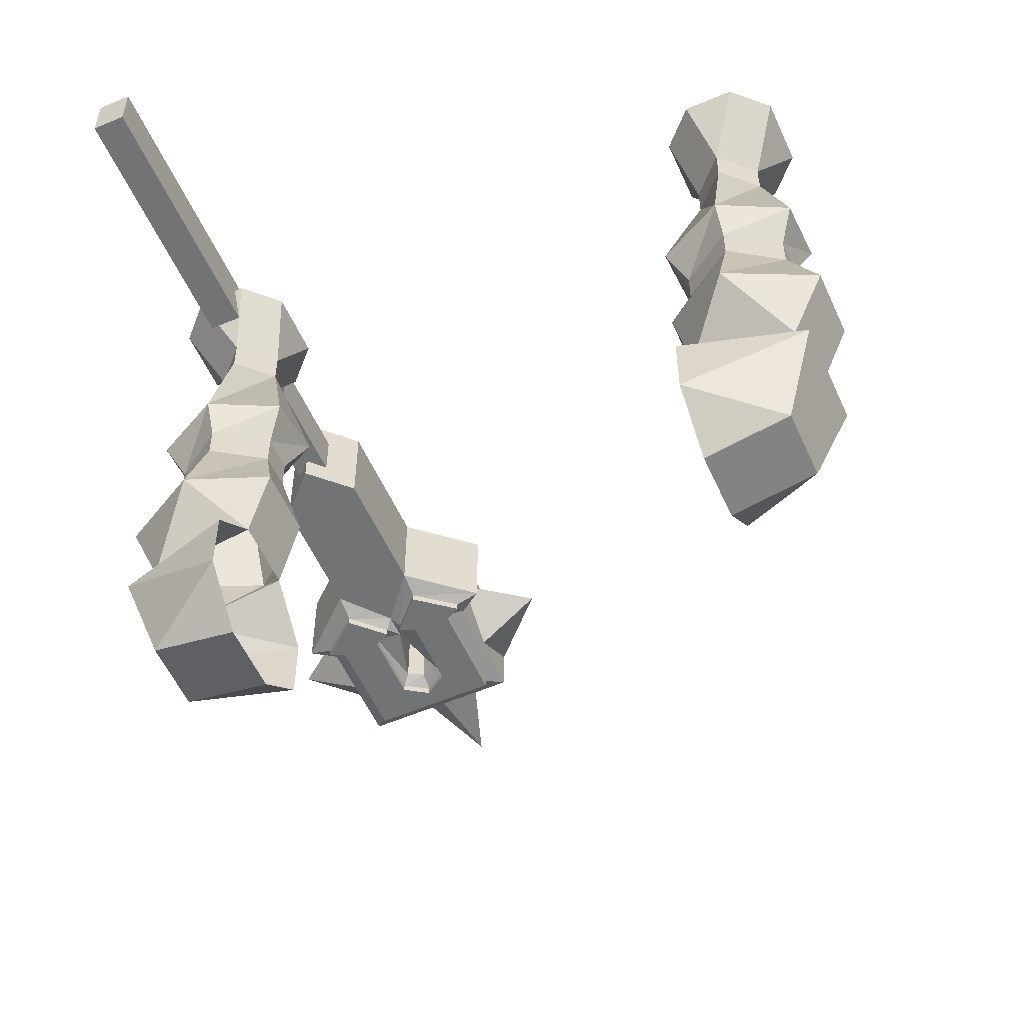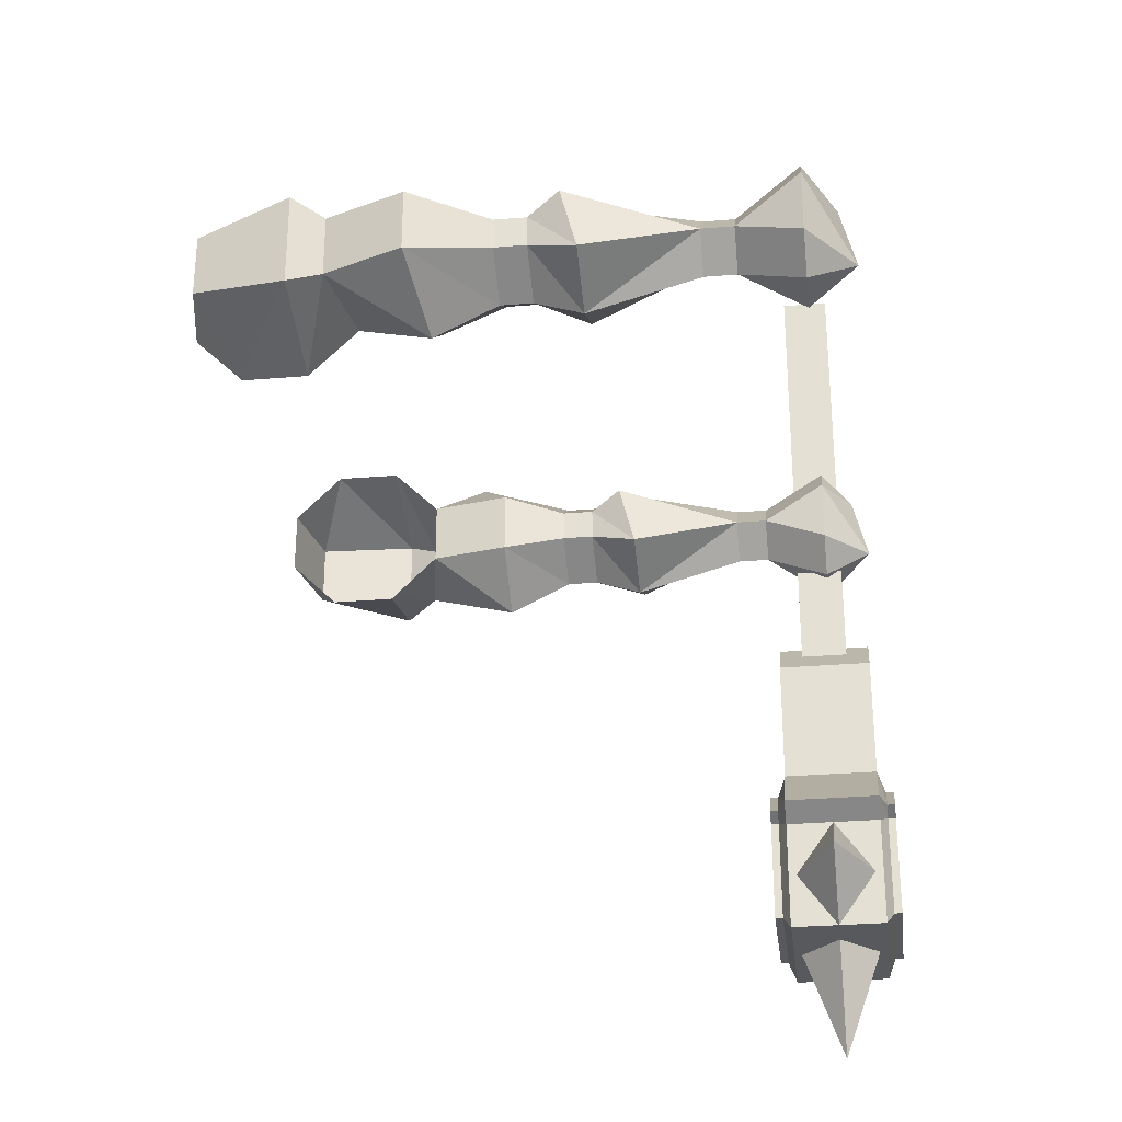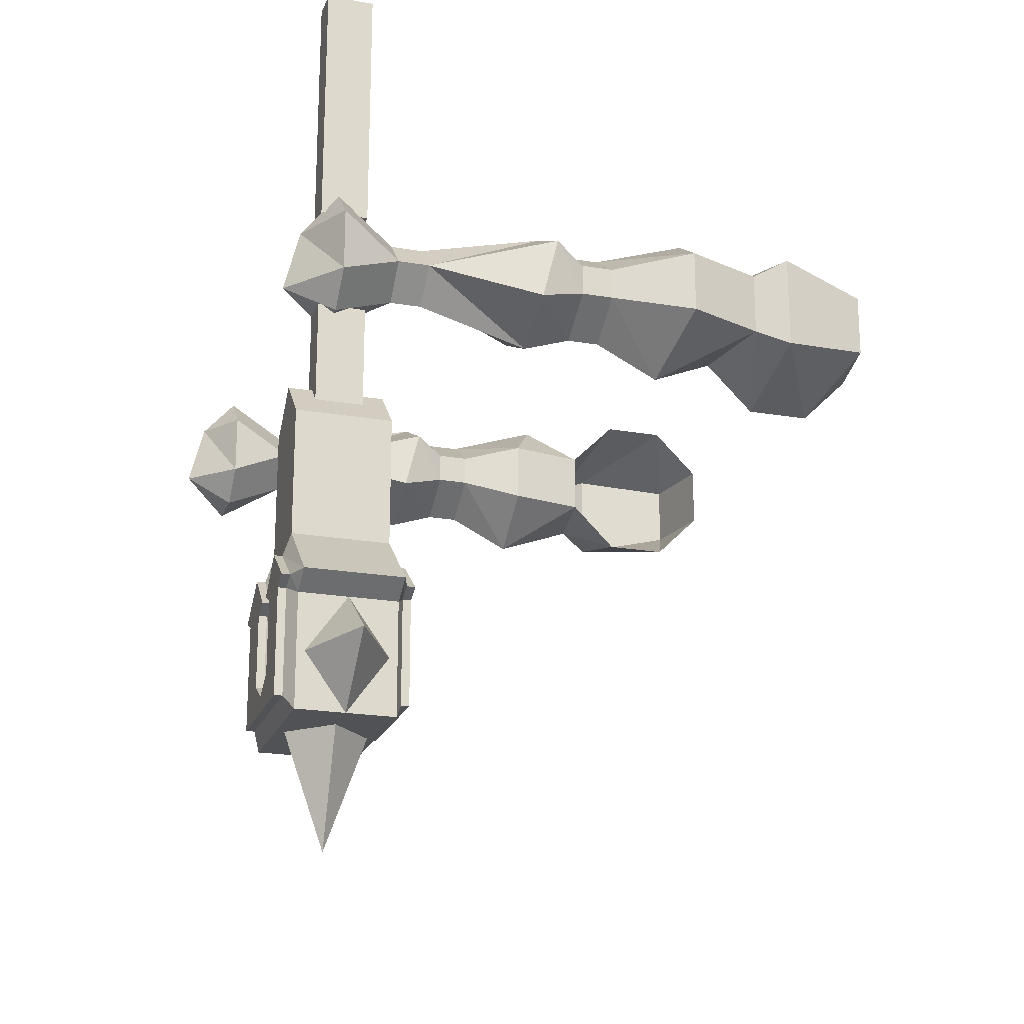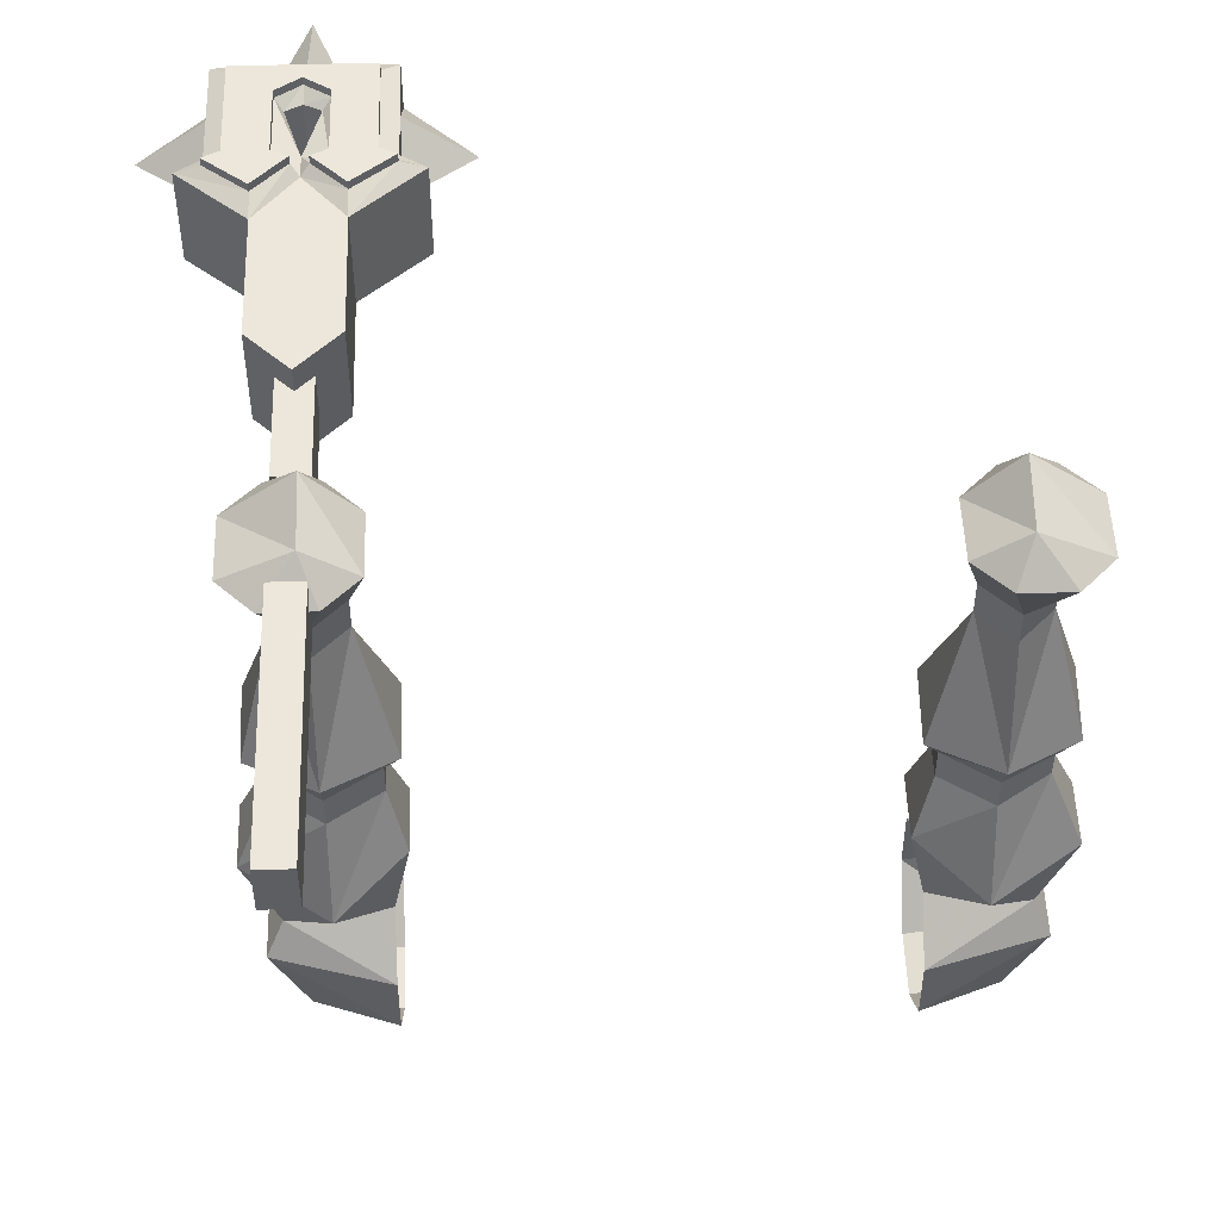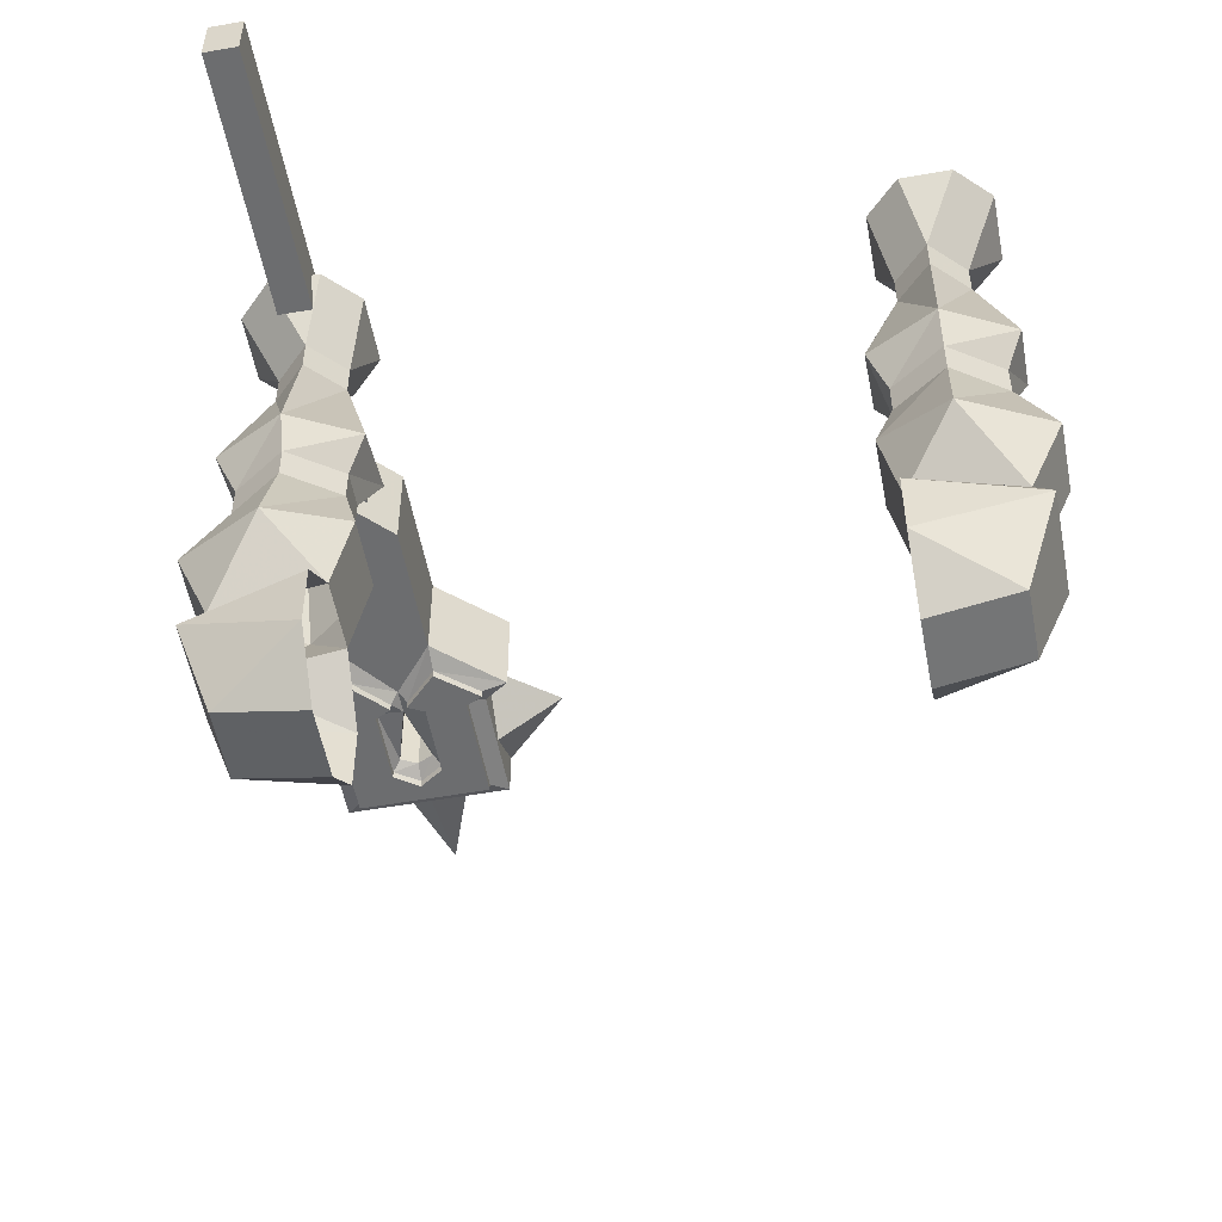
<metadata>
{"format":"obj","ext":"obj","renderer":"f3d","projection":"perspective","resolution":1024,"background":"white","views":[{"elev":-55.9,"azim":24.1,"up":"+Y"},{"elev":-29.5,"azim":97.0,"up":"+Z"},{"elev":-20.9,"azim":-107.3,"up":"+Z"},{"elev":50.4,"azim":-1.9,"up":"+Y"},{"elev":-53.9,"azim":10.6,"up":"+Y"}]}
</metadata>
<code>
v -0.2578 -0.5469 0
v -0.2891 -0.5469 0
v -0.2891 -0.5469 0.25
v -0.2578 -0.5469 0.25
v -0.2578 -0.5938 0
v -0.2578 -0.5938 0.25
v -0.2891 -0.5938 0
v -0.2891 -0.5938 0.25
v -0.2109 -0.5078 -0.5156
v -0.25 -0.5078 -0.4844
v -0.25 -0.5078 -0.4141
v -0.2109 -0.5078 -0.4141
v -0.2109 -0.5156 -0.4141
v -0.2109 -0.5156 -0.5156
v -0.3359 -0.5156 -0.5156
v -0.3359 -0.5078 -0.5156
v -0.2734 -0.5078 -0.5
v -0.25 -0.5156 -0.4844
v -0.25 -0.5156 -0.4141
v -0.2656 -0.5156 -0.4062
v -0.2656 -0.5078 -0.4062
v -0.1953 -0.5078 -0.4062
v -0.1953 -0.5156 -0.4062
v -0.1719 -0.5234 -0.4062
v -0.1953 -0.5234 -0.4219
v -0.1953 -0.5234 -0.5312
v -0.3516 -0.5234 -0.5312
v -0.3359 -0.5156 -0.4141
v -0.3359 -0.5078 -0.4141
v -0.2969 -0.5078 -0.4844
v -0.2734 -0.5156 -0.5
v -0.2734 -0.5234 -0.4844
v -0.2578 -0.5234 -0.4766
v -0.2734 -0.5234 -0.4219
v -0.2734 -0.5234 -0.3984
v -0.2344 -0.5156 -0.375
v -0.2344 -0.5078 -0.375
v -0.2344 -0.5234 -0.3516
v -0.2344 -0.6172 -0.3516
v -0.1719 -0.6172 -0.4062
v -0.1953 -0.6172 -0.4219
v -0.1953 -0.5703 -0.4219
v -0.1953 -0.5312 -0.4766
v -0.1953 -0.5703 -0.5312
v -0.2344 -0.5703 -0.5312
v -0.2734 -0.5312 -0.5312
v -0.3125 -0.5703 -0.5312
v -0.3516 -0.5703 -0.5312
v -0.3516 -0.5312 -0.4766
v -0.3516 -0.5234 -0.4219
v -0.3516 -0.5156 -0.4062
v -0.3516 -0.5078 -0.4062
v -0.2969 -0.5078 -0.4141
v -0.2969 -0.5156 -0.4141
v -0.2969 -0.5156 -0.4844
v -0.2891 -0.5234 -0.4766
v -0.2891 -0.6172 -0.4766
v -0.2734 -0.6172 -0.4844
v -0.2578 -0.6172 -0.4766
v -0.2734 -0.6172 -0.4219
v -0.2812 -0.5156 -0.4062
v -0.3125 -0.5234 -0.3516
v -0.3125 -0.5234 -0.2266
v -0.2734 -0.5234 -0.1875
v -0.2812 -0.5078 -0.4062
v -0.3125 -0.5078 -0.375
v -0.3125 -0.5156 -0.375
v -0.375 -0.5234 -0.4062
v -0.375 -0.6172 -0.4062
v -0.3125 -0.6172 -0.3516
v -0.3125 -0.6172 -0.2266
v -0.2891 -0.5938 -0.2031
v -0.2891 -0.5469 -0.2031
v -0.2734 -0.5469 -0.1875
v -0.2344 -0.5234 -0.2266
v -0.2344 -0.6172 -0.2266
v -0.2734 -0.6172 -0.3984
v -0.2656 -0.625 -0.4062
v -0.2344 -0.625 -0.375
v -0.1953 -0.625 -0.4062
v -0.2109 -0.625 -0.4141
v -0.1953 -0.6172 -0.5312
v -0.1953 -0.6094 -0.4766
v -0.1328 -0.5703 -0.4688
v -0.2734 -0.6094 -0.5312
v -0.2734 -0.5703 -0.6406
v -0.3516 -0.6172 -0.5312
v -0.3516 -0.6094 -0.4766
v -0.4141 -0.5703 -0.4688
v -0.3516 -0.5703 -0.4219
v -0.2109 -0.6328 -0.4141
v -0.25 -0.6328 -0.4141
v -0.25 -0.6328 -0.4844
v -0.2109 -0.6328 -0.5156
v -0.2109 -0.625 -0.5156
v -0.1953 -0.6328 -0.4062
v -0.2656 -0.6328 -0.4062
v -0.25 -0.625 -0.4141
v -0.25 -0.625 -0.4844
v -0.2734 -0.625 -0.5
v -0.2734 -0.6328 -0.5
v -0.3359 -0.6328 -0.5156
v -0.3359 -0.625 -0.5156
v -0.2969 -0.6328 -0.4844
v -0.2969 -0.6328 -0.4141
v -0.3359 -0.6328 -0.4141
v -0.3359 -0.625 -0.4141
v -0.3516 -0.6172 -0.4219
v -0.2969 -0.625 -0.4844
v -0.2969 -0.625 -0.4141
v -0.2812 -0.625 -0.4062
v -0.2812 -0.6328 -0.4062
v -0.3516 -0.6328 -0.4062
v -0.3516 -0.625 -0.4062
v -0.3125 -0.625 -0.375
v -0.3125 -0.6328 -0.375
v -0.2344 -0.6328 -0.375
v -0.2734 -0.6172 -0.1875
v -0.2734 -0.5938 -0.1875
v -0.2891 -0.5938 -0.1016
v -0.2891 -0.5469 -0.1016
v -0.2578 -0.5469 -0.2031
v -0.2578 -0.5938 -0.2031
v -0.2578 -0.5938 -0.1016
v -0.2578 -0.5469 -0.1016
v -0.3281 -0.5625 -0.01562
v -0.3281 -0.5625 -0.07812
v -0.2969 -0.625 -0.04688
v -0.2969 -0.5625 0.01562
v -0.2656 -0.5312 -0.01562
v -0.2656 -0.5156 -0.07812
v -0.2969 -0.5625 -0.1094
v -0.2656 -0.625 -0.07812
v -0.2969 -0.6562 -0.04688
v -0.2656 -0.6562 -0.01562
v -0.2656 -0.625 -0.01562
v -0.25 -0.5625 0.01562
v -0.2188 -0.5625 -0.01562
v -0.2188 -0.5625 -0.07812
v -0.25 -0.5625 -0.1094
v -0.2344 -0.625 -0.04688
v -0.2656 -0.6562 -0.07812
v -0.2656 -0.7656 -0.1094
v -0.3281 -0.7656 -0.07812
v -0.3281 -0.7812 -0.01562
v -0.2656 -0.7812 0.01562
v -0.2344 -0.6562 -0.04688
v 0.2969 -0.625 -0.04688
v 0.3281 -0.5625 -0.07812
v 0.3281 -0.5625 -0.01562
v 0.2656 -0.625 -0.01562
v 0.2969 -0.6562 -0.04688
v 0.2656 -0.6562 -0.07812
v 0.2656 -0.625 -0.07812
v 0.2969 -0.5625 -0.1094
v 0.2656 -0.5156 -0.07812
v 0.2656 -0.5312 -0.01562
v 0.2969 -0.5625 0.01562
v 0.25 -0.5625 0.01562
v 0.2188 -0.5625 -0.01562
v 0.2344 -0.625 -0.04688
v 0.2656 -0.6562 -0.01562
v 0.2656 -0.7812 0.01562
v 0.3281 -0.7812 -0.01562
v 0.3281 -0.7656 -0.07812
v 0.2656 -0.7656 -0.1094
v 0.2344 -0.6562 -0.04688
v 0.25 -0.5625 -0.1094
v 0.2188 -0.5625 -0.07812
v 0.2031 -0.7812 -0.01562
v 0.2188 -0.8125 -0.03125
v 0.2656 -0.8125 0
v 0.3125 -0.8125 -0.03125
v 0.3125 -0.8125 -0.0625
v 0.2656 -0.8125 -0.09375
v 0.2031 -0.7656 -0.07812
v 0.2188 -0.8125 -0.0625
v 0.2188 -0.8438 -0.0625
v 0.2188 -0.8438 -0.03125
v 0.2656 -0.8438 0
v 0.3125 -0.8438 -0.03125
v 0.3125 -0.8438 -0.0625
v 0.2656 -0.8438 -0.09375
v -0.2031 -0.7656 -0.07812
v -0.2188 -0.8125 -0.0625
v -0.2656 -0.8125 -0.09375
v -0.3125 -0.8125 -0.0625
v -0.3125 -0.8125 -0.03125
v -0.2656 -0.8125 0
v -0.2031 -0.7812 -0.01562
v -0.2188 -0.8125 -0.03125
v -0.2188 -0.8438 -0.03125
v -0.2188 -0.8438 -0.0625
v -0.2656 -0.8438 -0.09375
v -0.3125 -0.8438 -0.0625
v -0.3125 -0.8438 -0.03125
v -0.2656 -0.8438 0
v 0.2656 -0.9062 -0.125
v 0.2031 -0.9062 -0.07812
v 0.2031 -0.9062 -0.01562
v 0.2656 -0.9375 0.03125
v 0.3438 -0.9219 -0.01562
v 0.3438 -0.9219 -0.07812
v 0.3125 -1 -0.07812
v 0.2188 -0.9844 -0.07812
v 0.2188 -0.9844 -0.01562
v 0.3125 -1 -0.01562
v 0.3281 -1.031 0
v 0.3281 -1.031 -0.09375
v 0.2188 -1.031 -0.125
v -0.2656 -0.9375 0.03125
v -0.2031 -0.9062 -0.01562
v -0.2031 -0.9062 -0.07812
v -0.2656 -0.9062 -0.125
v -0.3438 -0.9219 -0.07812
v -0.3438 -0.9219 -0.01562
v -0.3125 -1 -0.01562
v -0.2188 -0.9844 -0.01562
v -0.2188 -0.9844 -0.07812
v -0.3125 -1 -0.07812
v -0.3281 -1.031 -0.09375
v -0.3281 -1.031 0
v -0.2188 -1.031 0.03125
v 0.2188 -1.141 -0.07812
v 0.2969 -1.125 -0.07812
v 0.2969 -1.125 -0.01562
v 0.2188 -1.141 -0.01562
v 0.2188 -1.094 0.03125
v 0.2188 -1.031 0.03125
v 0.2188 -1.094 -0.125
v -0.2188 -1.141 -0.01562
v -0.2969 -1.125 -0.01562
v -0.2969 -1.125 -0.07812
v -0.2188 -1.141 -0.07812
v -0.2188 -1.094 -0.125
v -0.2188 -1.031 -0.125
v -0.2188 -1.094 0.03125
f 1 2 3
f 1 3 4
f 1 4 5
f 5 4 6
f 5 6 7
f 7 6 8
f 7 8 2
f 2 8 3
f 3 8 4
f 4 8 6
f 9 10 11
f 9 11 12
f 9 16 17
f 9 17 10
f 11 21 12
f 12 21 22
f 16 29 30
f 16 30 17
f 21 37 22
f 29 52 53
f 29 53 30
f 53 52 65
f 52 66 65
f 91 92 93
f 91 93 94
f 91 96 92
f 92 96 97
f 93 101 94
f 94 101 102
f 102 104 105
f 102 105 106
f 105 112 106
f 106 112 113
f 101 104 102
f 112 116 113
f 117 97 96
f 72 119 120
f 72 120 73
f 73 120 121
f 73 121 74
f 74 121 122
f 119 123 124
f 119 124 120
f 122 121 125
f 122 125 123
f 123 125 124
f 9 12 13
f 9 13 14
f 9 14 15
f 9 15 16
f 10 17 18
f 10 18 11
f 11 18 19
f 11 19 20
f 11 20 21
f 12 22 13
f 13 22 23
f 15 28 29
f 15 29 16
f 17 30 31
f 17 31 18
f 20 36 21
f 21 36 37
f 22 37 23
f 23 37 36
f 28 51 29
f 29 51 52
f 30 53 54
f 30 54 55
f 30 55 31
f 53 65 54
f 54 65 61
f 61 65 66
f 61 66 67
f 51 67 52
f 52 67 66
f 91 94 95
f 91 95 81
f 91 81 80
f 91 80 96
f 92 97 98
f 92 98 93
f 93 98 99
f 93 99 100
f 93 100 101
f 94 102 95
f 95 102 103
f 102 106 107
f 102 107 103
f 105 104 109
f 105 109 110
f 105 110 111
f 105 111 112
f 106 113 107
f 107 113 114
f 101 100 109
f 101 109 104
f 97 78 98
f 111 115 112
f 112 115 116
f 113 116 114
f 114 116 115
f 117 96 79
f 117 79 78
f 117 78 97
f 79 96 80
f 13 23 24
f 13 24 25
f 13 25 14
f 14 25 26
f 14 26 15
f 15 26 27
f 15 27 28
f 18 33 19
f 19 33 34
f 19 34 20
f 20 34 35
f 20 35 36
f 23 36 38
f 23 38 24
f 24 38 39
f 24 39 40
f 24 40 41
f 24 41 42
f 24 42 25
f 25 42 43
f 25 43 26
f 26 43 44
f 26 44 45
f 26 45 46
f 26 46 27
f 27 46 47
f 27 47 48
f 27 48 49
f 27 49 50
f 27 50 28
f 28 50 51
f 31 55 56
f 31 56 32
f 32 58 33
f 33 58 59
f 34 56 55
f 34 55 54
f 34 54 35
f 35 54 61
f 35 61 62
f 35 38 36
f 61 67 62
f 62 67 68
f 62 68 69
f 62 69 70
f 39 77 78
f 39 78 79
f 39 79 40
f 40 79 80
f 40 80 41
f 41 80 81
f 41 81 82
f 41 82 83
f 41 83 42
f 44 83 82
f 44 82 45
f 45 82 85
f 47 85 87
f 47 87 48
f 48 87 88
f 49 90 50
f 50 90 68
f 50 68 51
f 51 68 67
f 95 103 87
f 95 87 82
f 95 82 81
f 103 107 108
f 103 108 87
f 87 108 88
f 88 108 90
f 107 114 69
f 107 69 108
f 108 69 68
f 108 68 90
f 98 78 77
f 98 77 60
f 98 60 99
f 99 60 59
f 99 59 100
f 100 59 58
f 100 58 109
f 109 58 57
f 109 57 110
f 110 57 60
f 110 60 111
f 111 60 77
f 111 77 115
f 114 115 70
f 114 70 69
f 115 77 70
f 82 87 85
f 18 31 32
f 18 32 33
f 32 56 57
f 32 57 58
f 33 59 34
f 34 59 60
f 34 60 56
f 35 62 63
f 35 63 64
f 35 64 38
f 62 70 71
f 62 71 63
f 63 71 72
f 63 72 73
f 63 73 64
f 64 73 74
f 64 74 75
f 64 75 38
f 38 75 39
f 39 75 76
f 39 76 77
f 42 83 84
f 42 84 43
f 43 84 44
f 44 84 83
f 45 85 86
f 45 86 46
f 46 86 47
f 47 86 85
f 48 88 89
f 48 89 49
f 49 89 90
f 88 90 89
f 70 77 118
f 70 118 71
f 71 118 119
f 71 119 72
f 74 122 75
f 75 122 76
f 76 122 123
f 76 123 118
f 76 118 77
f 56 60 57
f 118 123 119
f 126 127 128
f 126 128 129
f 126 129 130
f 126 130 127
f 127 130 131
f 127 131 132
f 127 132 133
f 127 133 128
f 128 136 129
f 129 136 137
f 129 137 130
f 130 137 138
f 130 138 131
f 131 138 139
f 131 139 140
f 131 140 132
f 132 140 133
f 133 140 139
f 133 139 141
f 136 141 137
f 137 141 138
f 138 141 139
f 148 149 150
f 148 150 151
f 148 154 155
f 148 155 149
f 149 155 156
f 149 156 150
f 150 156 157
f 150 157 158
f 150 158 151
f 151 158 159
f 151 159 160
f 151 160 161
f 154 161 168
f 154 168 155
f 155 168 156
f 156 168 169
f 156 169 157
f 157 169 160
f 157 160 159
f 157 159 158
f 160 169 161
f 161 169 168
f 128 133 134
f 128 134 135
f 128 135 136
f 133 141 142
f 133 142 134
f 135 147 136
f 136 147 141
f 148 151 152
f 148 152 153
f 148 153 154
f 151 161 162
f 151 162 152
f 153 167 154
f 154 167 161
f 161 167 162
f 171 177 178
f 171 178 179
f 171 179 172
f 172 179 180
f 172 180 173
f 173 180 181
f 173 181 174
f 174 181 182
f 174 182 175
f 175 182 183
f 175 183 177
f 142 141 147
f 185 191 192
f 185 192 193
f 185 193 186
f 186 193 194
f 186 194 187
f 187 194 195
f 187 195 188
f 188 195 196
f 188 196 189
f 189 196 197
f 189 197 191
f 177 183 178
f 197 192 191
f 134 142 143
f 134 143 144
f 134 144 145
f 134 145 146
f 134 146 135
f 135 146 147
f 152 162 163
f 152 163 164
f 152 164 165
f 152 165 166
f 152 166 153
f 153 166 167
f 162 167 163
f 163 167 170
f 163 170 171
f 163 171 172
f 163 172 164
f 164 172 173
f 164 173 165
f 165 173 174
f 165 174 166
f 166 174 175
f 166 175 176
f 166 176 167
f 167 176 170
f 170 176 177
f 170 177 171
f 175 177 176
f 142 147 143
f 143 147 184
f 143 184 185
f 143 185 186
f 143 186 144
f 144 186 187
f 144 187 145
f 145 187 188
f 145 188 146
f 146 188 189
f 146 189 190
f 146 190 147
f 147 190 184
f 184 190 191
f 184 191 185
f 189 191 190
f 178 183 198
f 178 198 199
f 178 199 200
f 178 200 179
f 179 200 180
f 180 200 201
f 180 201 181
f 181 201 202
f 181 202 182
f 182 202 203
f 182 203 183
f 183 203 198
f 198 203 204
f 198 204 205
f 198 205 199
f 199 205 200
f 200 205 206
f 200 206 201
f 201 206 207
f 201 207 202
f 202 207 203
f 203 207 204
f 204 207 208
f 204 208 209
f 204 209 210
f 204 210 205
f 192 197 211
f 192 211 212
f 192 212 213
f 192 213 193
f 193 213 194
f 194 213 214
f 194 214 195
f 195 214 215
f 195 215 196
f 196 215 216
f 196 216 197
f 197 216 211
f 211 216 217
f 211 217 218
f 211 218 212
f 212 218 213
f 213 218 219
f 213 219 214
f 214 219 220
f 214 220 215
f 215 220 216
f 216 220 217
f 217 220 221
f 217 221 222
f 217 222 223
f 217 223 218
f 224 225 226
f 224 226 227
f 227 226 228
f 228 226 208
f 228 208 229
f 229 208 207
f 229 207 206
f 226 225 209
f 226 209 208
f 225 224 230
f 225 230 209
f 209 230 210
f 231 232 233
f 231 233 234
f 234 233 235
f 235 233 221
f 235 221 236
f 236 221 220
f 236 220 219
f 222 221 233
f 222 233 232
f 222 232 237
f 222 237 223
f 232 231 237

</code>
